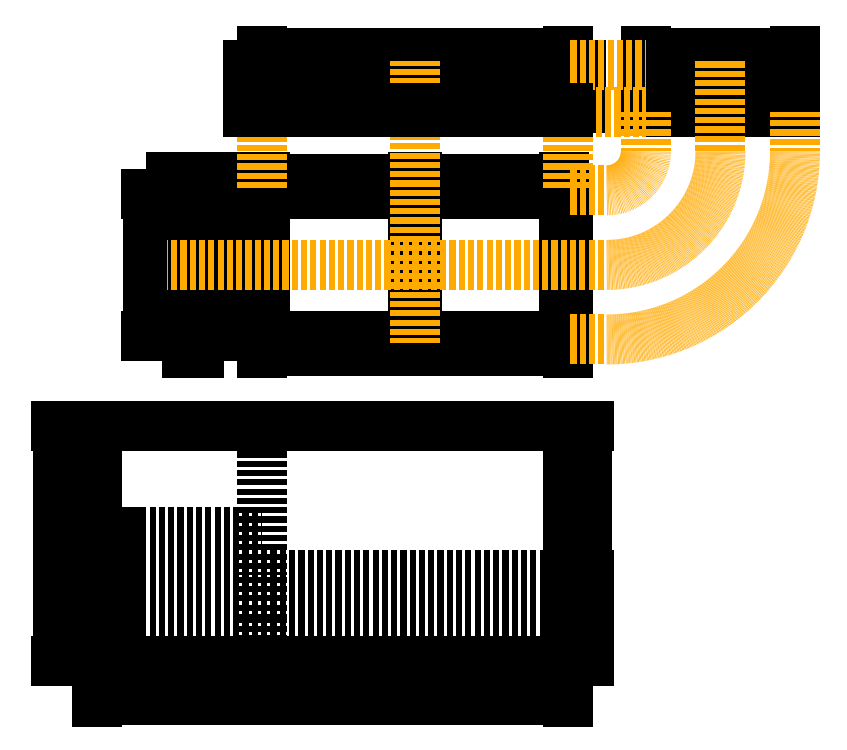
<metadata>
{"format":"dxf","ext":"dxf","renderer":"ezdxf+matplotlib","layout":"modelspace","background":"white","min_lineweight":24,"dpi":150}
</metadata>
<code>
0
SECTION
2
ENTITIES
0
LINE
8
2 Dashed
10
-110
20
220
11
-110
21
110
0
DIMENSION
8
1 Dims
2
*D1
10
-70
20
110
30
0
11
-77.5
21
165
31
0
70
   33
71
    5
72
    0
3
Standard
53
0
210
0
220
0
230
1
13
-100
23
220
33
0
14
-100
24
110
34
0
0
DIMENSION
8
1 Dims
2
*D2
10
480
20
249.6
30
0
11
290
21
257.1
31
0
70
   33
71
    5
3
Standard
53
0
210
0
220
0
230
1
13
100
23
220
33
0
14
480
24
220
34
0
0
LINE
8
2 Dashed
10
-870
20
220
11
-870
21
110
0
DIMENSION
8
1 Dims
2
*D3
10
-100
20
249.8
30
0
11
-490
21
257.3
31
0
70
   33
71
    5
3
Standard
53
0
210
0
220
0
230
1
13
-880
23
220
33
0
14
-100
24
220
34
0
0
DIMENSION
8
1 Dims
2
*D4
10
-910
20
220
30
0
11
-917.5
21
160
31
0
70
   33
71
    5
3
Standard
53
0
210
0
220
0
230
1
13
-880
23
100
33
0
14
-880
24
220
34
0
0
DIMENSION
8
1 Dims
2
*D5
10
-100
20
-510
30
0
11
-490
21
-502.5
31
0
70
   33
71
    5
3
Standard
53
0
210
0
220
0
230
1
13
-880
23
-480
33
0
14
-100
24
-480
34
0
0
DIMENSION
8
1 Dims
2
*D6
10
-495
20
-70
30
0
11
-682.5
21
-62.5
31
0
70
   33
71
    5
3
Standard
53
0
210
0
220
0
230
1
13
-870
23
-110
33
0
14
-495
24
-110
34
0
0
DIMENSION
8
1 Dims
2
*D7
10
-110
20
-70
30
0
11
-297.5
21
-62.5
31
0
70
   33
71
    5
3
Standard
53
0
210
0
220
0
230
1
13
-485
23
-110
33
0
14
-110
24
-110
34
0
0
LINE
8
3 Draw
10
-100
20
110
11
-100
21
220
0
LINE
8
3 Draw
10
110
20
220
11
110
21
110
0
LINE
8
3 Draw
10
100
20
110
11
100
21
220
0
LINE
8
3 Draw
10
480
20
110
11
480
21
220
0
LINE
8
3 Draw
10
100
20
220
11
480
21
220
0
LWPOLYLINE
8
3 Draw
90
    4
70
    1
43
0
10
100
20
100
10
480
20
100
10
480
20
110
10
100
20
110
0
LINE
8
3 Draw
10
470
20
220
11
470
21
110
0
LINE
8
3 Draw
10
-880
20
220
11
-100
21
220
0
LINE
8
3 Draw
10
-880
20
220
11
-880
21
110
0
LINE
8
3 Draw
10
-880.1
20
-110
11
-100
21
-110
0
LINE
8
3 Draw
10
-870
20
-110
11
-870
21
-470
0
LINE
8
3 Draw
10
-110
20
-470.1
11
-110
21
-110
0
LINE
8
3 Draw
10
-880
20
-470
11
-100
21
-470
0
LWPOLYLINE
8
3 Draw
90
    4
70
    1
43
0
10
-880
20
-100
10
-100
20
-100
10
-100
20
-480
10
-880
20
-480
0
LINE
8
3 Draw
10
-495
20
-110
11
-495
21
-470
0
LINE
8
3 Draw
10
-485
20
-470
11
-485
21
-110
0
LINE
8
2 Dashed
10
-495
20
220
11
-495
21
110
0
LINE
8
2 Dashed
10
-485
20
110
11
-485
21
220
0
LINE
8
0
10
100
20
100
11
100
21
0
0
LINE
8
0
10
-100
20
-100
11
0
21
-100
0
ARC
8
0
10
0
20
0
40
100
50
270
51
0
0
LINE
8
0
10
480
20
100
11
480
21
0
0
LINE
8
0
10
-100
20
-480
11
0
21
-480
0
ARC
8
0
10
0
20
0
40
480
50
270
51
0
0
LINE
8
0
10
-100
20
220
11
100
21
220
0
DIMENSION
8
1 Dims
2
*D8
10
-1040
20
-510
30
0
11
-1055
21
-502.5
31
0
70
   33
71
    5
3
Standard
53
0
210
0
220
0
230
1
13
-1070
23
-320
33
0
14
-1040
24
-320
34
0
0
DIMENSION
8
1 Dims
2
*D9
10
-1140
20
-335
30
0
11
-1148
21
-290
31
0
70
   33
71
    5
3
Standard
53
0
210
0
220
0
230
1
13
-1055
23
-245
33
0
14
-1055
24
-335
34
0
0
DIMENSION
8
1 Dims
2
*D10
10
-1000
20
-70
30
0
11
-1055
21
-62.5
31
0
70
   33
71
    5
3
Standard
53
0
210
0
220
0
230
1
13
-1110
23
-110
33
0
14
-1000
24
-110
34
0
0
LWPOLYLINE
8
3 Draw
90
    4
70
    1
43
0
10
-1110
20
-110
10
-1000
20
-110
10
-1000
20
-470
10
-1110
20
-470
0
LINE
8
3 Draw
10
-1070
20
-320
11
-1070
21
-260
0
LINE
8
3 Draw
10
-1040
20
-260
11
-1040
21
-320
0
ARC
8
3 Draw
10
-1055
20
-260
40
15
50
5.343e-13
51
180
0
ARC
8
3 Draw
10
-1055
20
-320
40
15
50
180
51
0.0001276
0
DIMENSION
8
1 Dims
2
*D11
10
-1170
20
-470
30
0
11
-1178
21
-290
31
0
70
   32
71
    5
3
Standard
53
0
210
0
220
0
230
1
13
-1110
23
-110
33
0
14
-1110
24
-470
34
0
50
90
0
LINE
8
0
10
-490
20
230
11
-490
21
-490
0
ARC
8
0
10
0
20
0
40
290
50
270
51
0
0
LINE
8
0
10
290
20
0
11
290
21
230
0
LINE
8
3 Draw
10
-880
20
110
11
-100
21
110
0
LINE
8
0
10
-100
20
-100
11
-100
21
105
0
LINE
8
0
10
-105
20
100
11
100
21
100
0
LINE
8
0
10
-880
20
-100
11
-880
21
105
0
LINE
8
0
10
-1120
20
-290
11
0
21
-290
0
LINE
8
3 Draw
10
-100
20
110
11
-100
21
100
0
LINE
8
3 Draw
10
-880
20
100
11
-880
21
110
0
LINE
8
3 Draw
10
-100
20
100
11
-880
21
100
0
LWPOLYLINE
8
3 Draw
90
    4
70
    1
43
0
10
-100
20
-700
10
-1300
20
-700
10
-1300
20
-1300
10
-100
20
-1300
0
LINE
8
2 Dashed
10
-100
20
-1080
11
-880
21
-1080
0
LINE
8
2 Dashed
10
-880
20
-1080
11
-880
21
-700
0
LINE
8
2 Dashed
10
-100
20
-1190
11
-880
21
-1190
0
LINE
8
2 Dashed
10
-880
20
-1190
11
-880
21
-1300
0
LINE
8
2 Dashed
10
-880
20
-1190
11
-880
21
-1080
0
LINE
8
2 Dashed
10
-880
20
-1190
11
-1240
21
-1190
0
LINE
8
2 Dashed
10
-1240
20
-1190
11
-1240
21
-1300
0
LINE
8
2 Dashed
10
-880
20
-1080
11
-1240
21
-1080
0
LINE
8
2 Dashed
10
-1240
20
-1080
11
-1240
21
-1190
0
LINE
8
2 Dashed
10
-880
20
-970
11
-1240
21
-970
0
LINE
8
2 Dashed
10
-1240
20
-970
11
-1240
21
-1080
0
DIMENSION
8
1 Dims
2
*D12
10
-100
20
-1350
30
0
11
-490
21
-1342
31
0
70
   33
71
    5
3
Standard
53
0
210
0
220
0
230
1
13
-880
23
-1300
33
0
14
-100
24
-1300
34
0
0
DIMENSION
8
1 Dims
2
*D13
10
-1240
20
-1350
30
0
11
-1060
21
-1342
31
0
70
   33
71
    5
3
Standard
53
0
210
0
220
0
230
1
13
-880
23
-1300
33
0
14
-1240
24
-1300
34
0
0
DIMENSION
8
1 Dims
2
*D14
10
-50
20
-1080
30
0
11
-57.5
21
-890
31
0
70
   33
71
    5
3
Standard
53
0
210
0
220
0
230
1
13
-100
23
-700
33
0
14
-100
24
-1080
34
0
0
DIMENSION
8
1 Dims
2
*D15
10
-50
20
-1190
30
0
11
-57.5
21
-1135
31
0
70
   33
71
    5
3
Standard
53
0
210
0
220
0
230
1
13
-100
23
-1080
33
0
14
-100
24
-1190
34
0
0
DIMENSION
8
1 Dims
2
*D16
10
-50
20
-1300
30
0
11
-57.5
21
-1245
31
0
70
   33
71
    5
3
Standard
53
0
210
0
220
0
230
1
13
-100
23
-1190
33
0
14
-100
24
-1300
34
0
0
DIMENSION
8
1 Dims
2
*D17
10
-1350
20
-1080
30
0
11
-1358
21
-1025
31
0
70
   33
71
    5
3
Standard
53
0
210
0
220
0
230
1
13
-1240
23
-970
33
0
14
-1240
24
-1080
34
0
0
DIMENSION
8
1 Dims
2
*D18
10
-1350
20
-1080
30
0
11
-1358
21
-1135
31
0
70
   33
71
    5
3
Standard
53
0
210
0
220
0
230
1
13
-1240
23
-1190
33
0
14
-1240
24
-1080
34
0
0
DIMENSION
8
1 Dims
2
*D19
10
-1350
20
-1300
30
0
11
-1358
21
-1245
31
0
70
   32
71
    5
3
Standard
53
0
210
0
220
0
230
1
13
-1240
23
-1190
33
0
14
-1300
24
-1300
34
0
50
90
0
DIMENSION
8
1 Dims
2
*D20
10
-100
20
-1400
30
0
11
-700
21
-1392
31
0
70
   33
71
    5
3
Standard
53
0
210
0
220
0
230
1
13
-1300
23
-1300
33
0
14
-100
24
-1300
34
0
0
DIMENSION
8
1 Dims
2
*D21
10
-1400
20
-700
30
0
11
-1408
21
-1000
31
0
70
   33
71
    5
3
Standard
53
0
210
0
220
0
230
1
13
-1300
23
-1300
33
0
14
-1300
24
-700
34
0
0
ENDSEC
0
EOF

</code>
